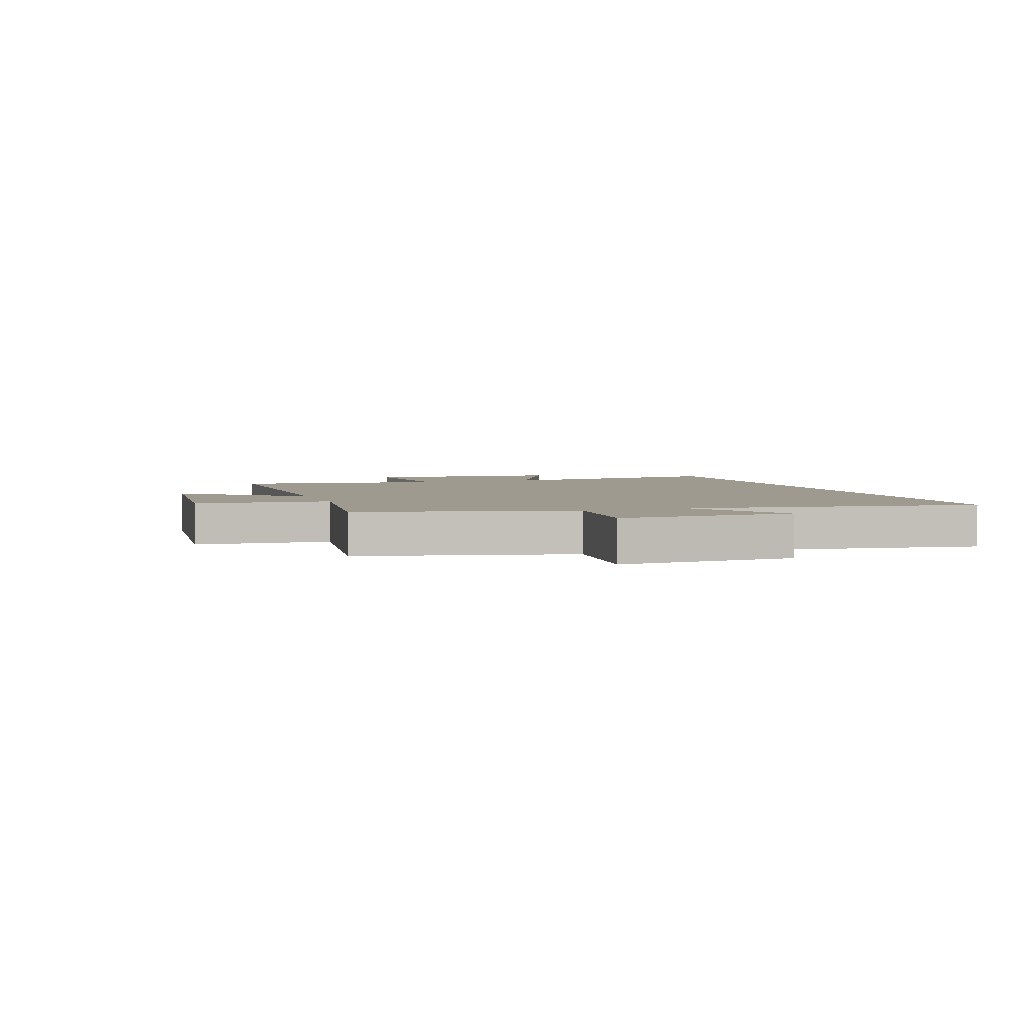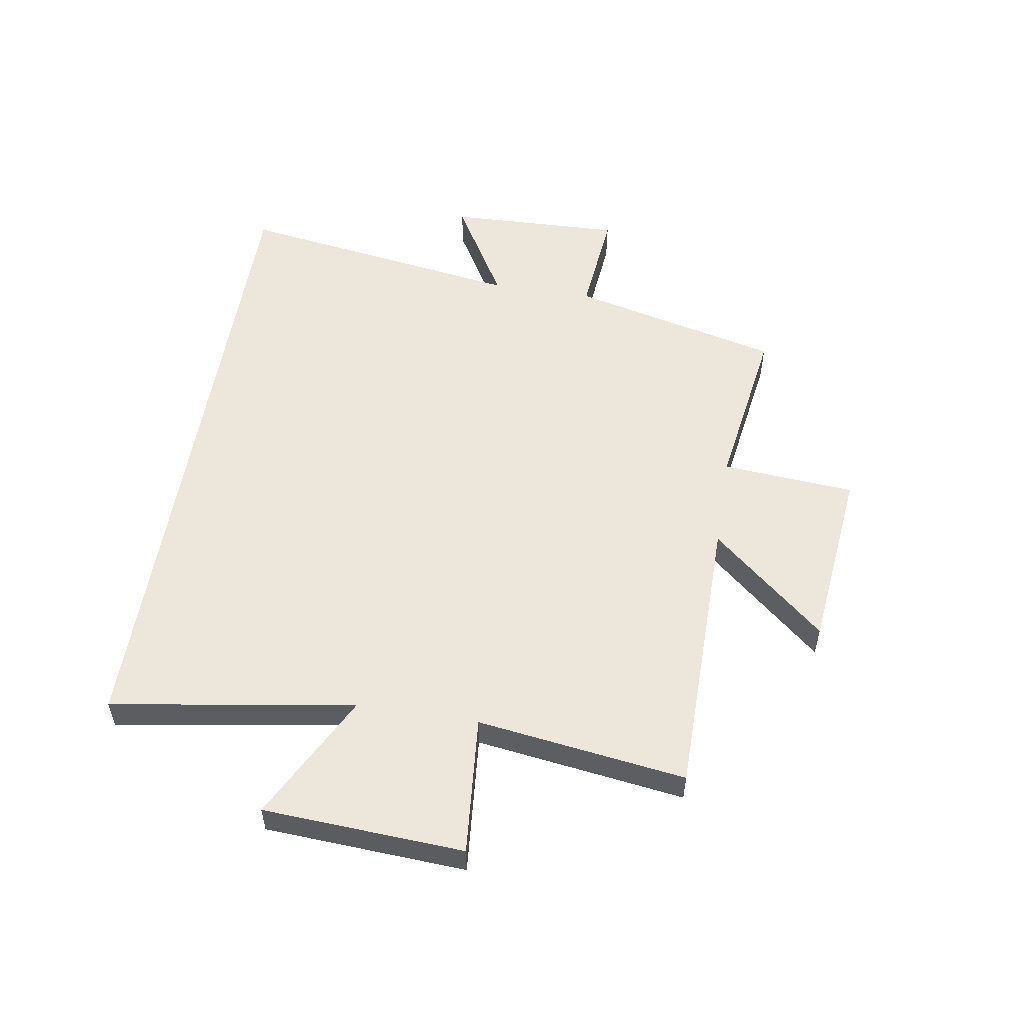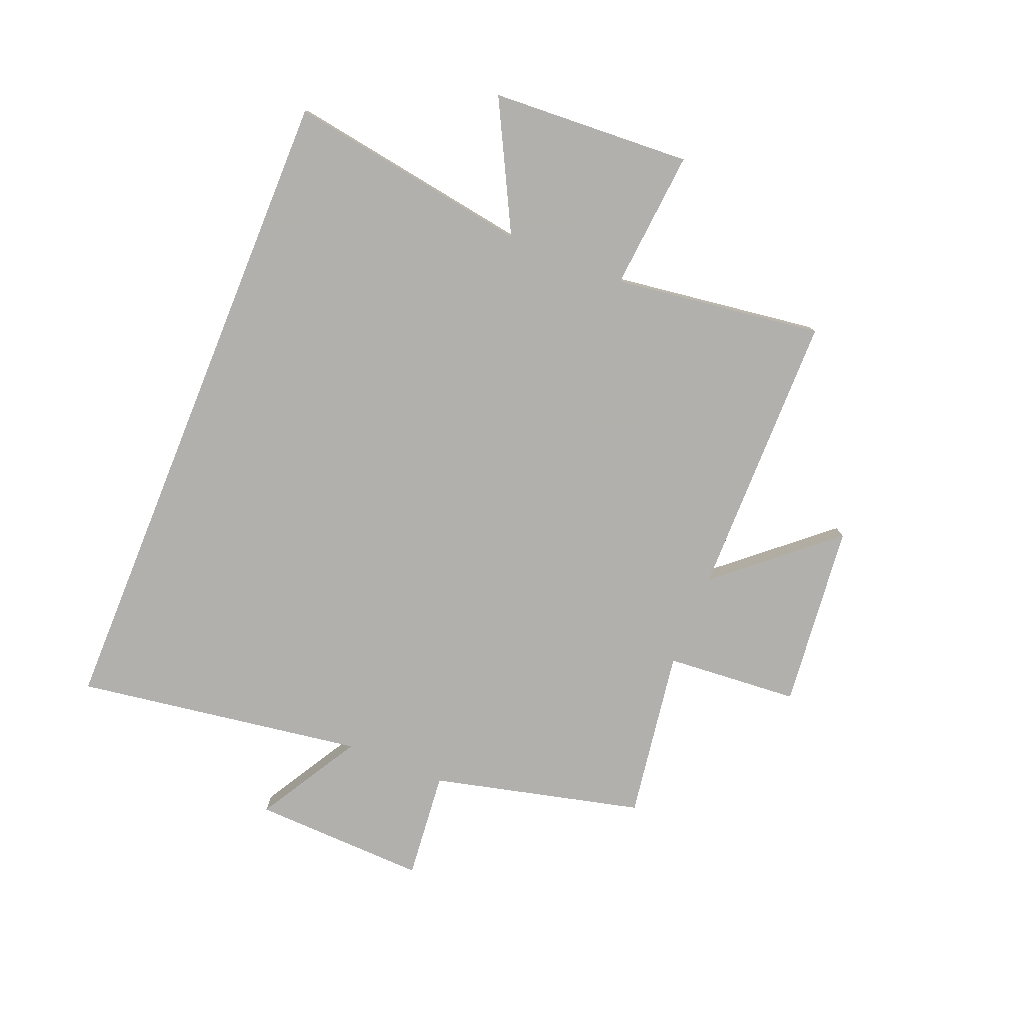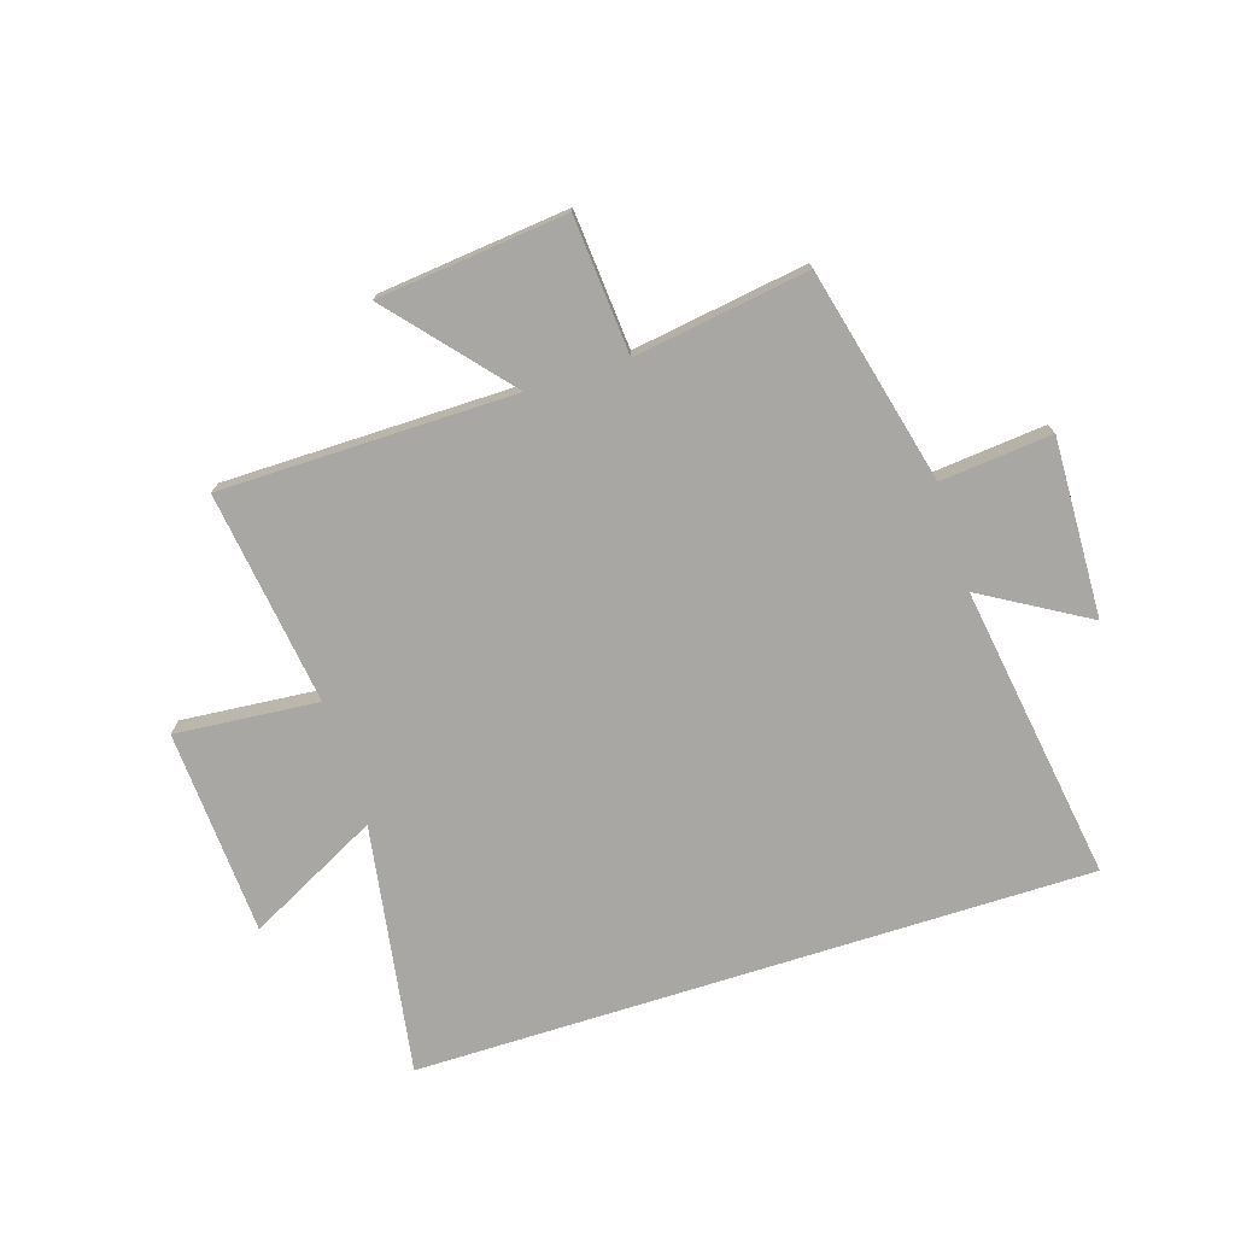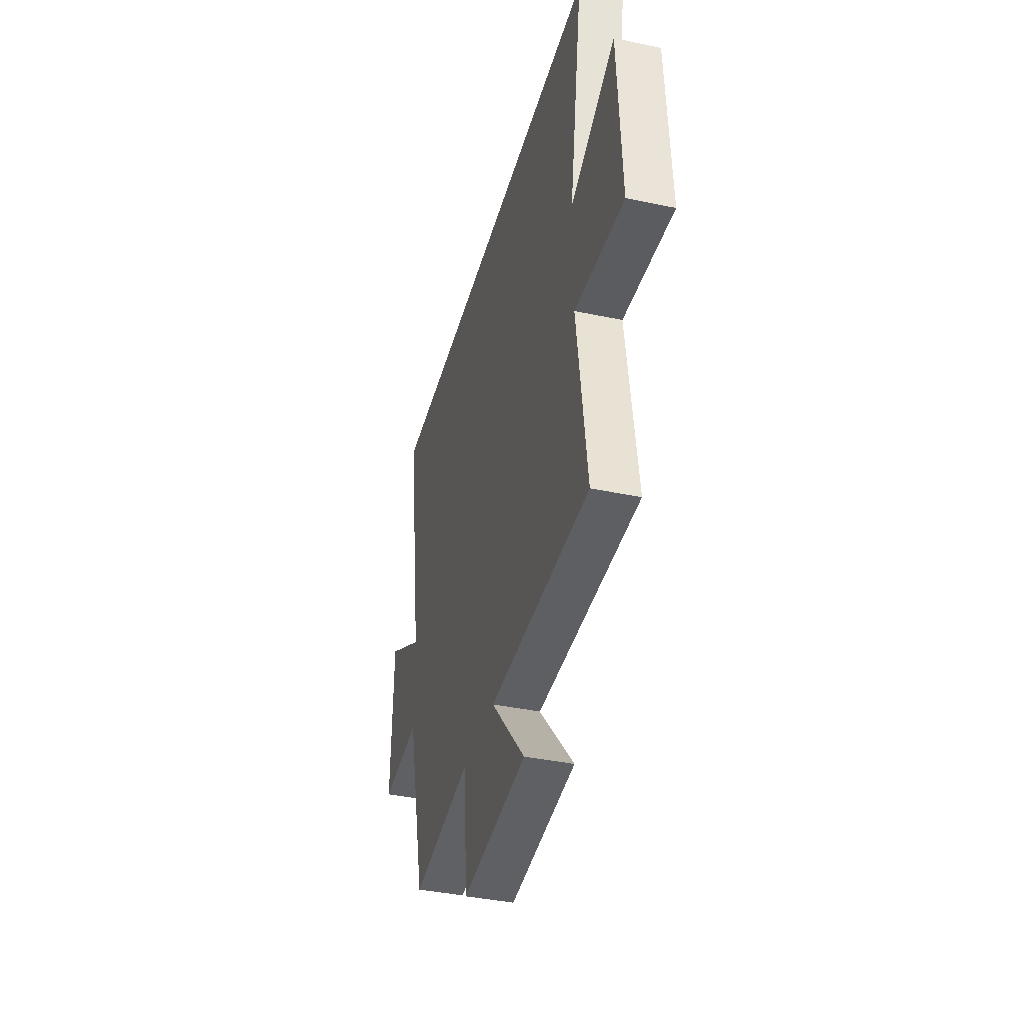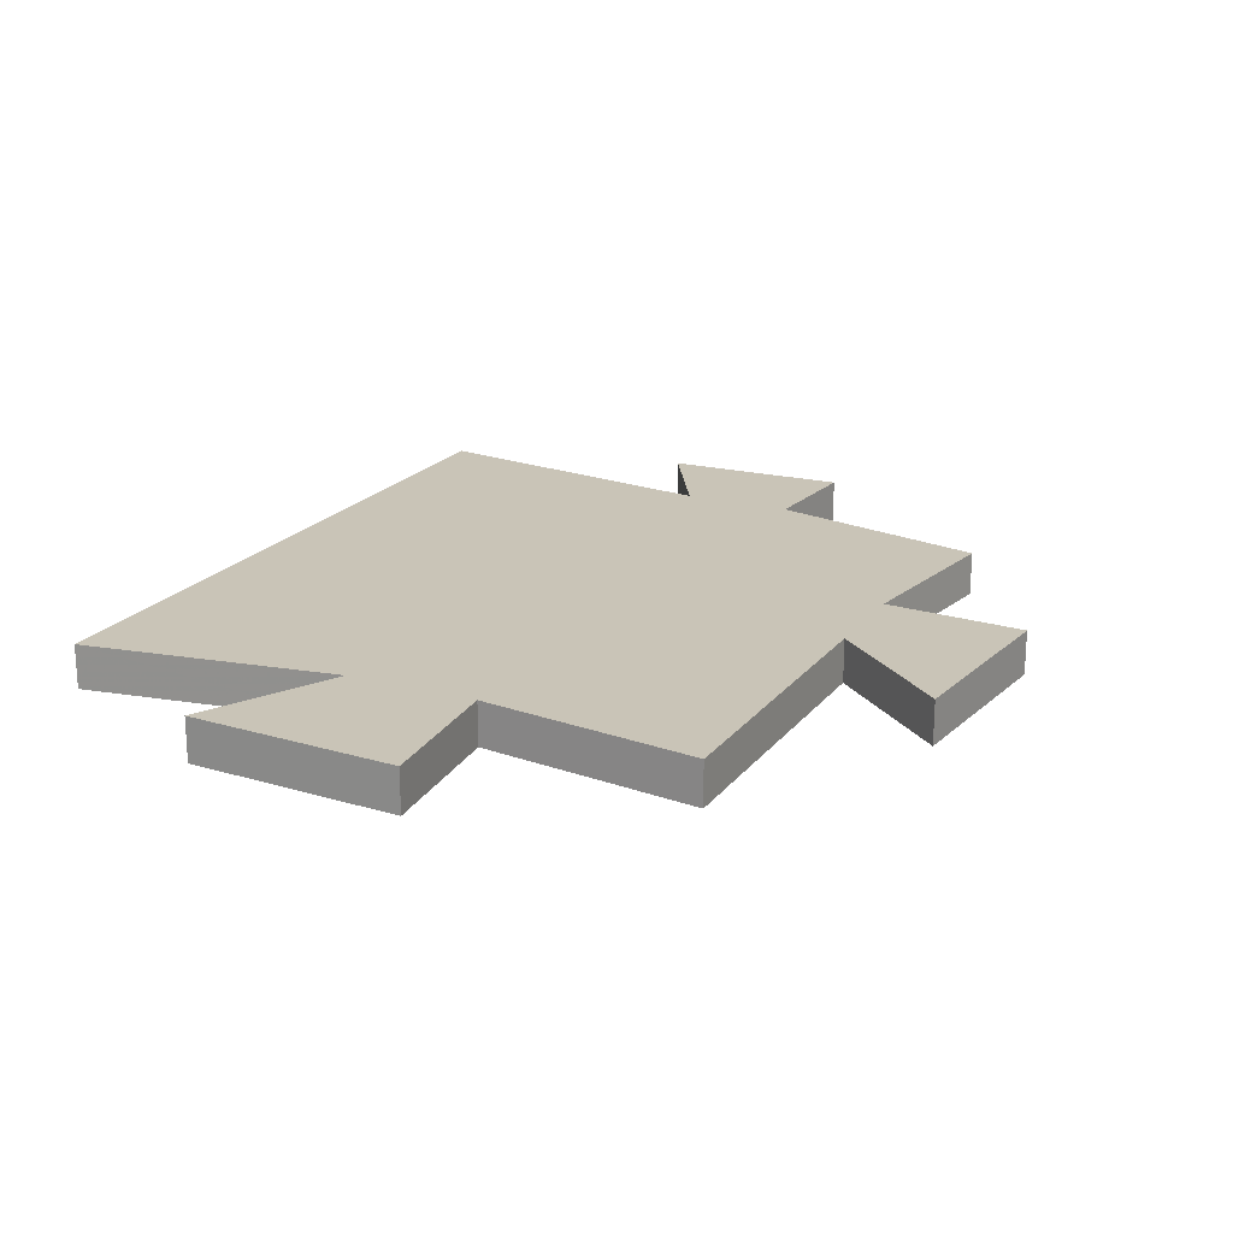
<metadata>
{"format":"obj","ext":"obj","renderer":"f3d","projection":"perspective","resolution":1024,"background":"white","views":[{"elev":3.6,"azim":-109.4,"up":"+Y"},{"elev":53.9,"azim":99.2,"up":"+Y"},{"elev":-78.6,"azim":67.9,"up":"+Y"},{"elev":-74.5,"azim":-162.4,"up":"+Y"},{"elev":-39.2,"azim":75.2,"up":"+Z"},{"elev":19.9,"azim":116.0,"up":"+Y"}]}
</metadata>
<code>
v -0.576 0.07 0.5
v 0.567 0.07 0.5
v 0.5 0.07 0.078
v 0.722 0.07 0.193
v 0.742 0.07 -0.155
v 0.5 0.07 -0.134
v 0.55 0.07 -0.496
v 0.052 0.07 -0.5
v 0.222 0.07 -0.697
v -0.098 0.07 -0.731
v -0.116 0.07 -0.5
v -0.411 0.07 -0.545
v -0.5 0.07 -0.181
v -0.688 0.07 -0.199
v -0.678 0.07 0.103
v -0.5 0.07 -0.001
v -0.576 0 0.5
v 0.567 0 0.5
v 0.5 0 0.078
v 0.722 0 0.193
v 0.742 0 -0.155
v 0.5 0 -0.134
v 0.55 0 -0.496
v 0.052 0 -0.5
v 0.222 0 -0.697
v -0.098 0 -0.731
v -0.116 0 -0.5
v -0.411 0 -0.545
v -0.5 0 -0.181
v -0.688 0 -0.199
v -0.678 0 0.103
v -0.5 0 -0.001
f 13 14 15 16
f 11 12 13 16
f 11 16 1 2
f 8 9 10 11
f 6 7 8 11
f 3 4 5 6
f 3 6 11
f 2 3 11
f 32 31 30 29
f 32 29 28 27
f 18 17 32 27
f 27 26 25 24
f 27 24 23 22
f 22 21 20 19
f 27 22 19
f 27 19 18
f 1 17 18 2
f 2 18 19 3
f 3 19 20 4
f 4 20 21 5
f 5 21 22 6
f 6 22 23 7
f 7 23 24 8
f 8 24 25 9
f 9 25 26 10
f 10 26 27 11
f 11 27 28 12
f 12 28 29 13
f 13 29 30 14
f 14 30 31 15
f 15 31 32 16
f 16 32 17 1

</code>
